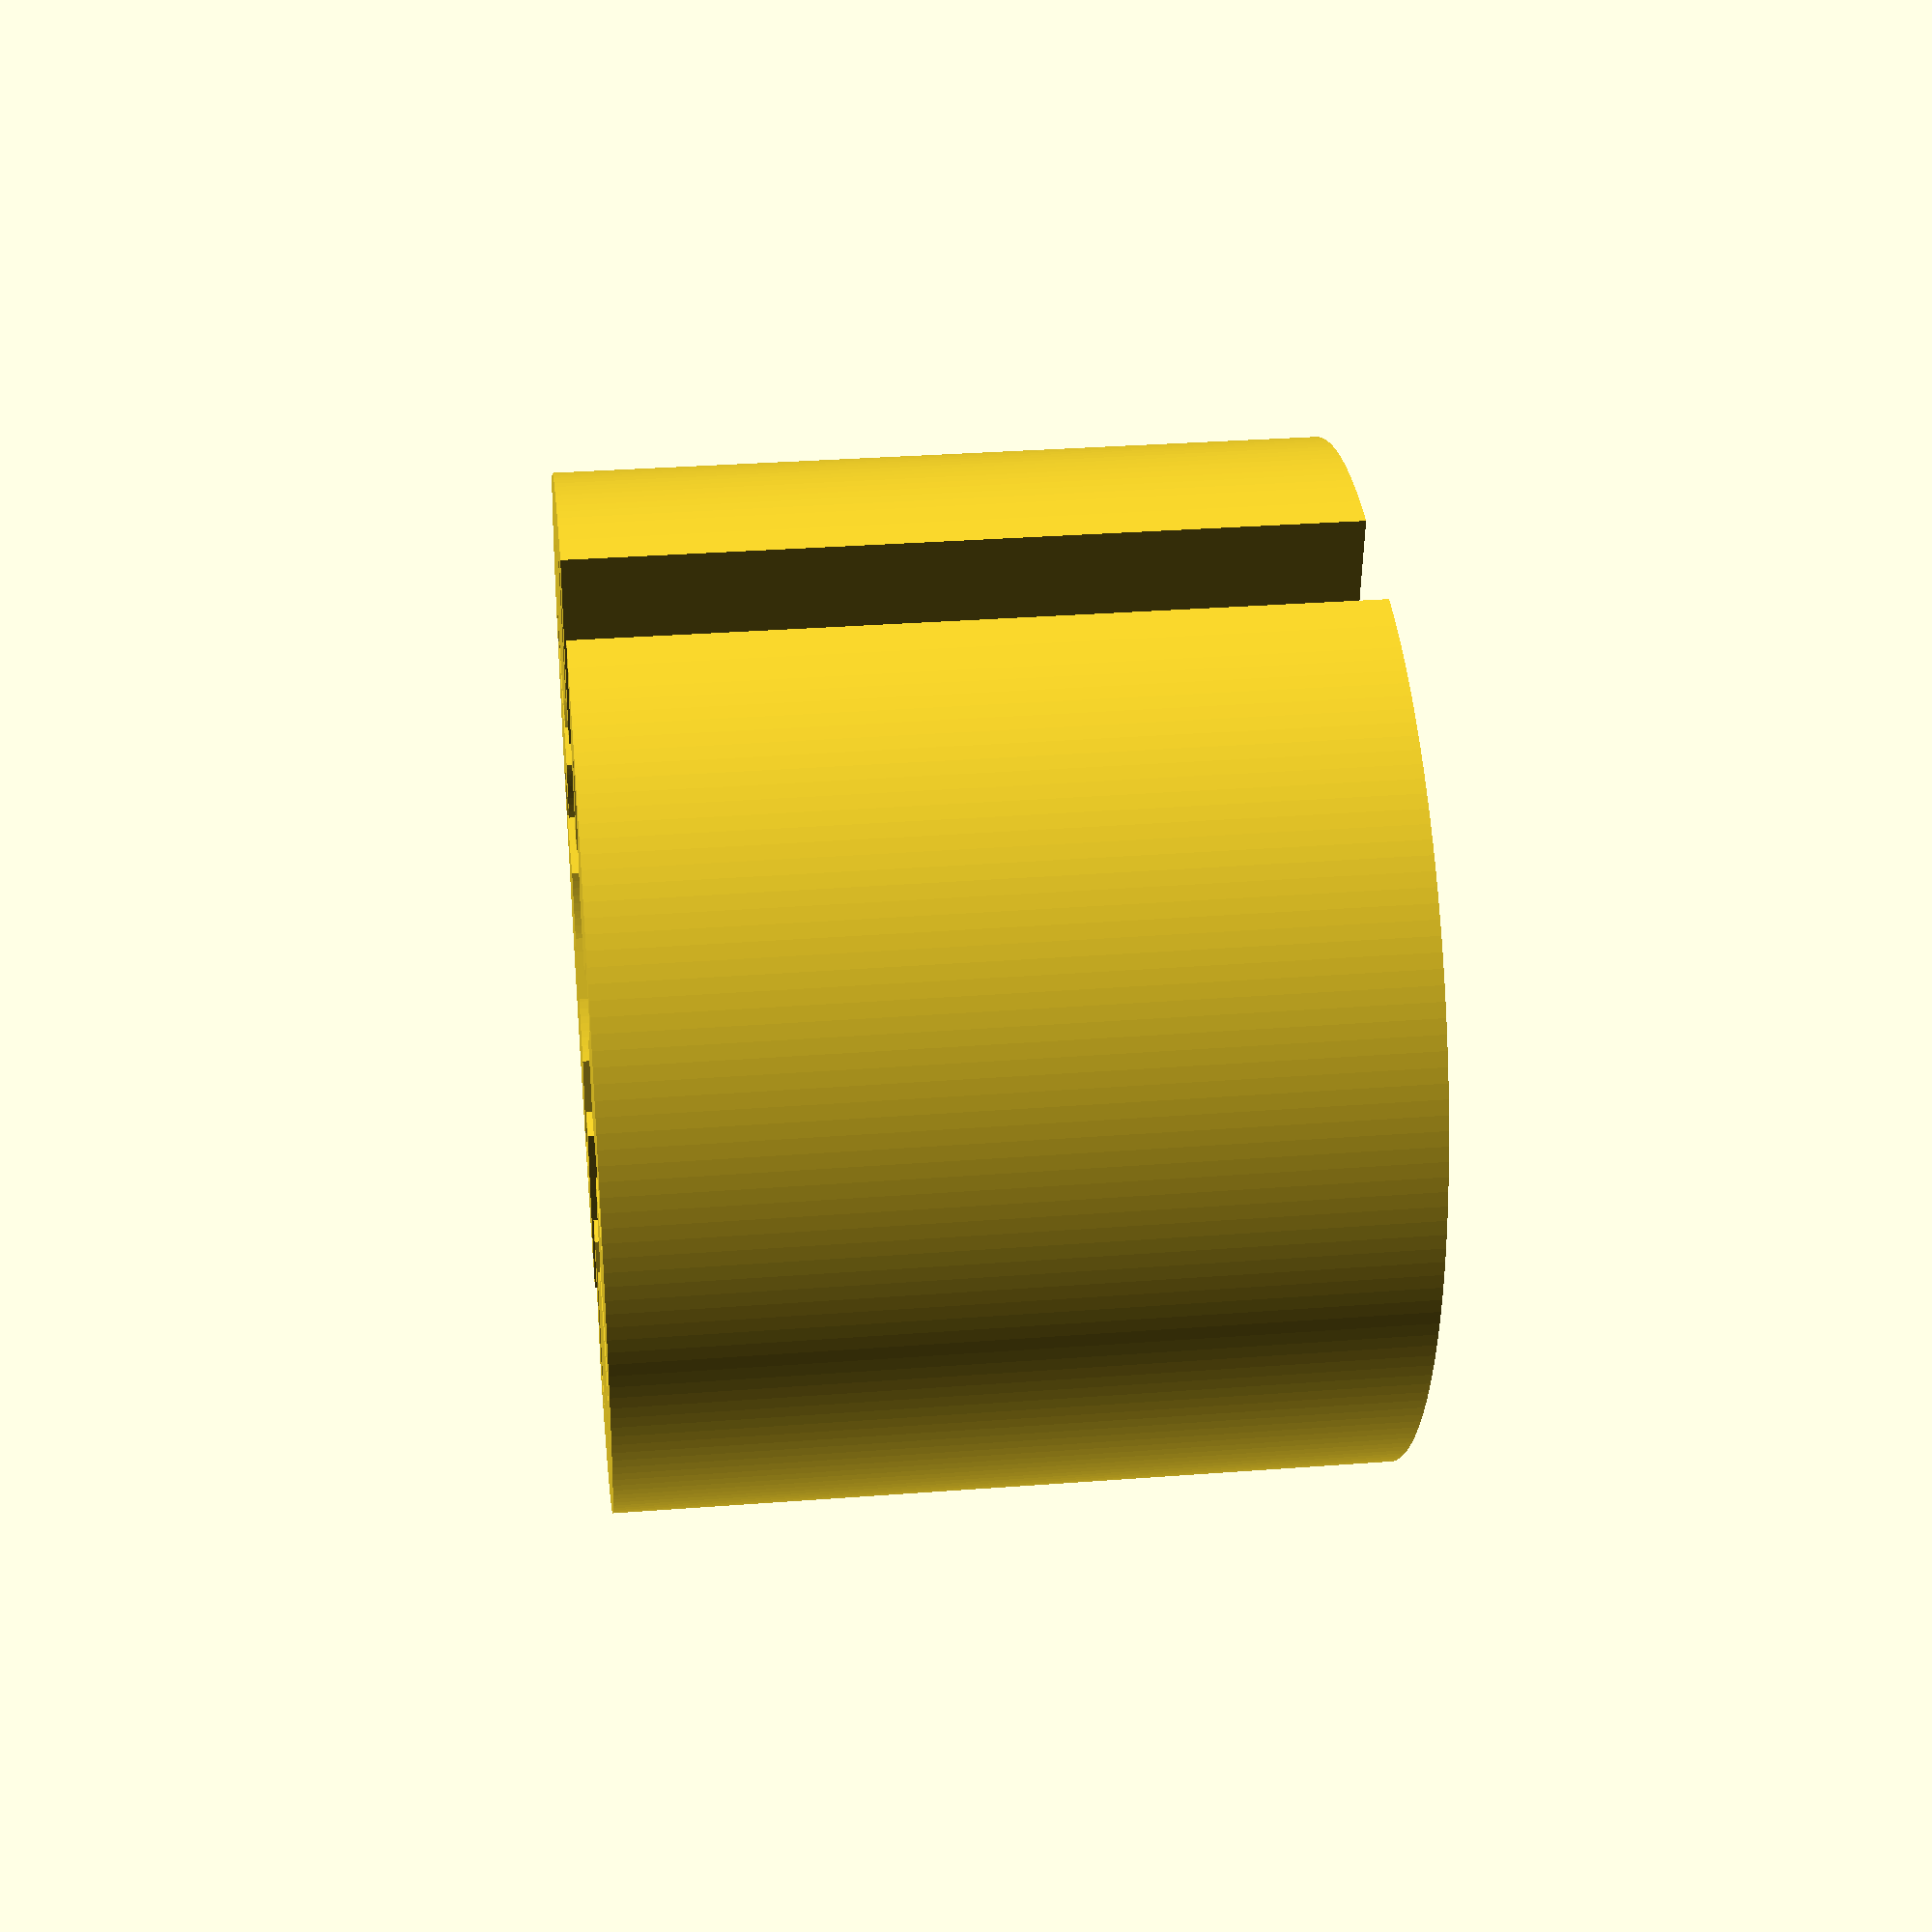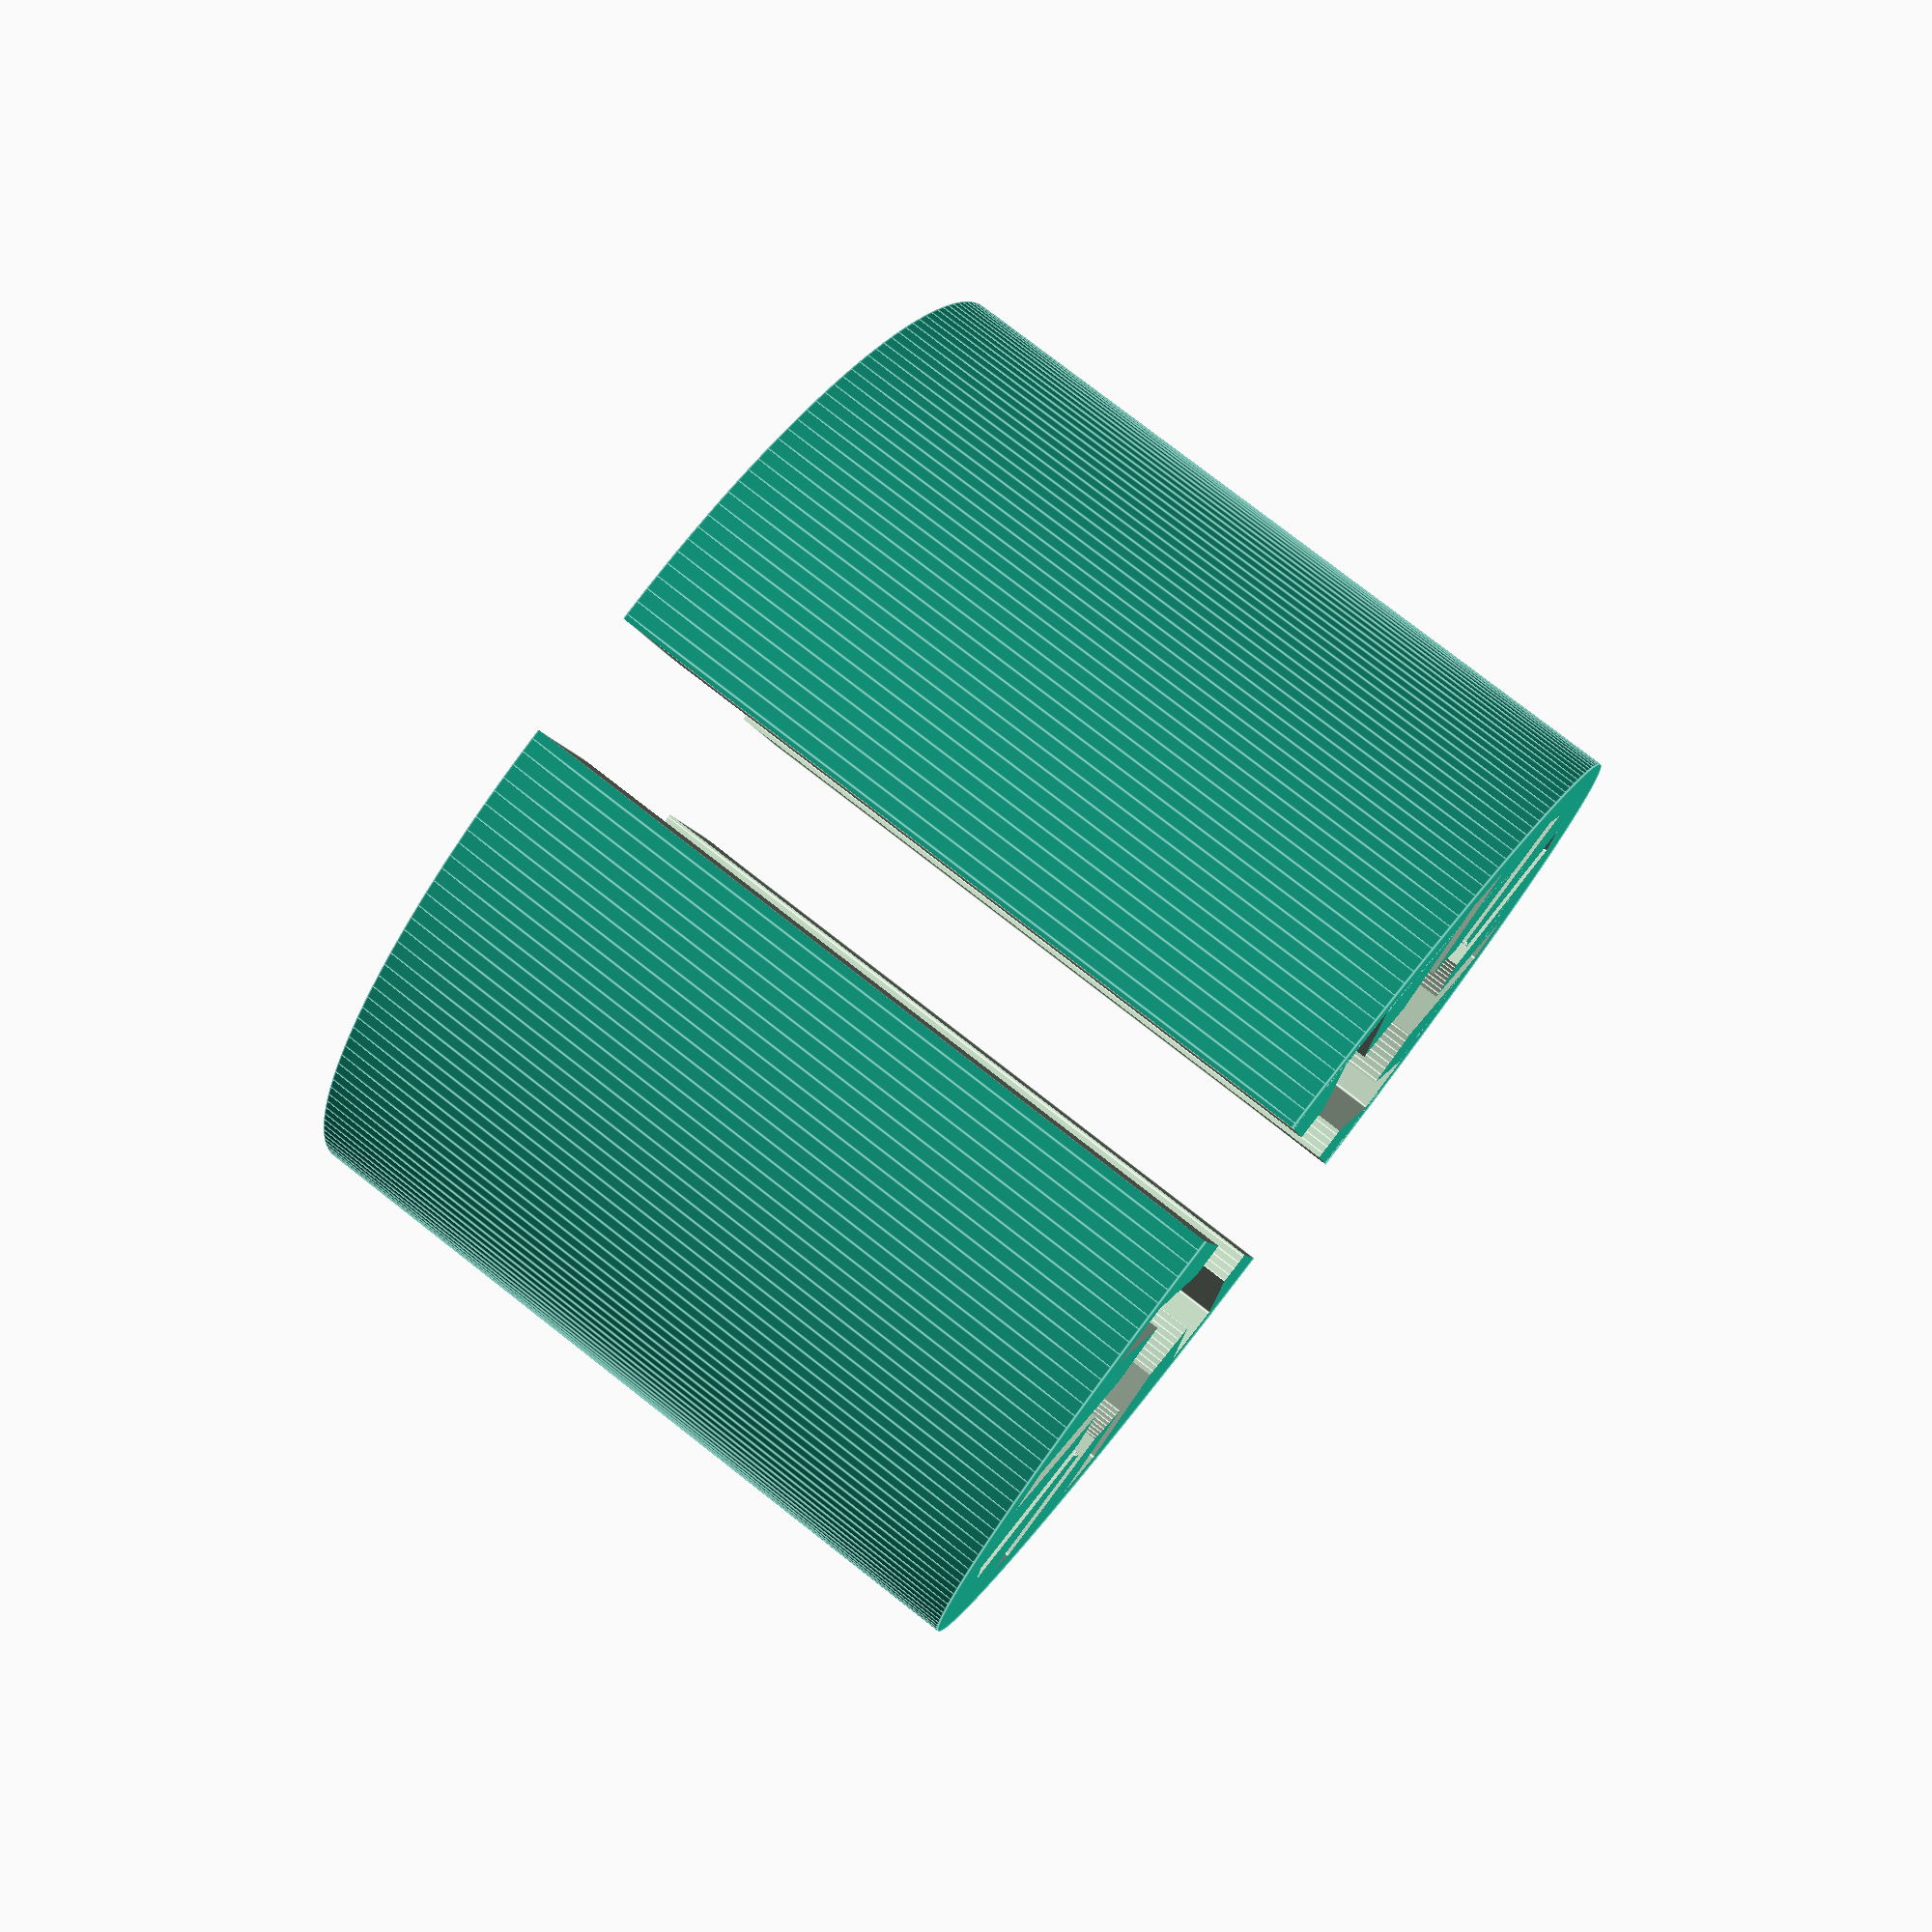
<openscad>
/* [Linear Bearing] */

// Outer Diameter (mm)
outer_diameter = 14.8;
outer_radius = outer_diameter / 2;

// Inner Diameter (mm)
inner_diameter = 8;
inner_radius = inner_diameter / 2;

// Sidewall Thickness (mm)
sidewall_thickness = 2;

// Height (mm)
height = 12; 

// Split Bearing?
split_bearing = "Yes";  // [Yes,No]

/* [Hidden] */
resolution = 200;
fudge = .1;

module half_bearing() {
	rotate([0,0,-15]) 
	difference() {
		cylinder(r = outer_radius, h = height, $fn = resolution);
	
		translate([0,0,-fudge])
		cylinder(r = inner_radius, h = height + fudge * 2, $fn = resolution);
		
		for (r = [-90, -60, -30, 0, 30, 60, 90]) 
			rotate([0,0,r]) 
			translate([0,0,height/2 - fudge]) 
			cube([inner_radius/4,outer_radius * 2 - sidewall_thickness,height + fudge * 4], center = true);
	
		rotate([0,0,15]) 
		translate([0,-outer_radius * 1.1,-fudge]) 
		cube([outer_radius,outer_radius * 2.2,height + fudge * 4]);
	}
}

if (split_bearing == "Yes") {
	translate([-1,0,0])
	half_bearing();
	translate([1,0,0])
	rotate([0,0,180])
	half_bearing();
} else {
	half_bearing();
	rotate([0,0,180])
	half_bearing();
}


</openscad>
<views>
elev=327.9 azim=352.0 roll=263.9 proj=p view=solid
elev=102.1 azim=350.2 roll=232.0 proj=p view=edges
</views>
